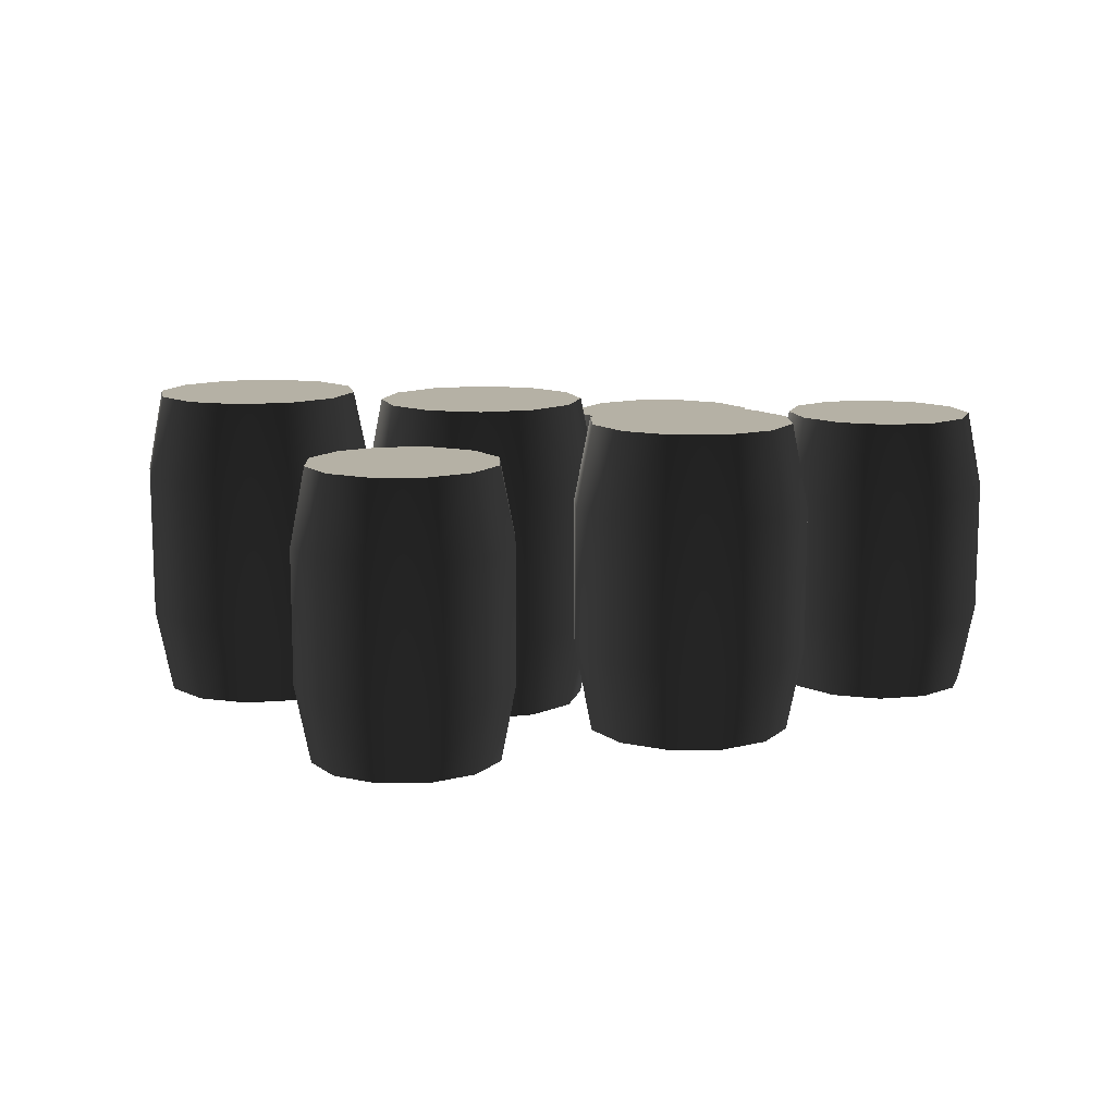
<metadata>
{"format":"obj","ext":"obj","renderer":"f3d","projection":"perspective","resolution":1024,"background":"white","views":[{"elev":11.8,"azim":-176.2,"up":"+Y"}]}
</metadata>
<code>
v -0.8029 0.6874 -0.2358
v -0.752 0.9487 -0.2272
v -0.7366 0.9487 -0.06277
v -0.785 0.6874 -0.04481
v -0.641 0.9487 0.07191
v -0.674 0.6874 0.1117
v -0.7229 0.6874 -0.4102
v -0.6832 0.9487 -0.3773
v -0.5665 0.6874 -0.5213
v -0.5485 0.9487 -0.4729
v -0.3754 0.6874 -0.5392
v -0.3841 0.9487 -0.4883
v -0.2011 0.6874 -0.4592
v -0.234 0.9487 -0.4195
v -0.8029 0.2372 -0.2358
v -0.785 0.2372 -0.04481
v -0.674 0.2372 0.1117
v -0.2011 0.2372 -0.4592
v -0.3754 0.2372 -0.5392
v -0.5665 0.2372 -0.5213
v -0.7229 0.2372 -0.4102
v -0.752 -0.02404 -0.2272
v -0.7366 -0.02404 -0.06277
v -0.641 -0.02404 0.07191
v -0.234 -0.02404 -0.4195
v -0.3841 -0.02404 -0.4883
v -0.5485 -0.02404 -0.4729
v -0.6832 -0.02404 -0.3773
v -0.641 -0.02404 0.07191
v -0.752 -0.02404 -0.2272
v -0.7366 -0.02404 -0.06277
v -0.5485 -0.02404 -0.4729
v -0.6832 -0.02404 -0.3773
v -0.234 -0.02404 -0.4195
v -0.3841 -0.02404 -0.4883
v -0.752 0.9487 -0.2272
v -0.6832 0.9487 -0.3773
v -0.5485 0.9487 -0.4729
v -0.641 0.9487 0.07191
v -0.7366 0.9487 -0.06277
v -0.234 0.9487 -0.4195
v -0.3841 0.9487 -0.4883
v -0.3085 0.6874 0.1737
v -0.4996 0.6874 0.1916
v -0.4909 0.9487 0.1408
v -0.3265 0.9487 0.1253
v -0.641 0.9487 0.07191
v -0.674 0.6874 0.1117
v -0.1521 0.6874 0.06267
v -0.1918 0.9487 0.02974
v -0.07208 0.6874 -0.1117
v -0.123 0.9487 -0.1204
v -0.09002 0.6874 -0.3027
v -0.1384 0.9487 -0.2848
v -0.2011 0.6874 -0.4592
v -0.234 0.9487 -0.4195
v -0.3085 0.2372 0.1737
v -0.4996 0.2372 0.1916
v -0.674 0.2372 0.1117
v -0.2011 0.2372 -0.4592
v -0.09002 0.2372 -0.3027
v -0.07208 0.2372 -0.1117
v -0.1521 0.2372 0.06267
v -0.3265 -0.02404 0.1253
v -0.4909 -0.02404 0.1408
v -0.641 -0.02404 0.07191
v -0.234 -0.02404 -0.4195
v -0.1384 -0.02404 -0.2848
v -0.123 -0.02404 -0.1204
v -0.1918 -0.02404 0.02974
v -0.4909 -0.02404 0.1408
v -0.3265 -0.02404 0.1253
v -0.641 -0.02404 0.07191
v -0.123 -0.02404 -0.1204
v -0.234 -0.02404 -0.4195
v -0.1384 -0.02404 -0.2848
v -0.1918 -0.02404 0.02974
v -0.4909 0.9487 0.1408
v -0.641 0.9487 0.07191
v -0.3265 0.9487 0.1253
v -0.234 0.9487 -0.4195
v -0.123 0.9487 -0.1204
v -0.1384 0.9487 -0.2848
v -0.1918 0.9487 0.02974
v -0.902 0.6497 0.1298
v -0.9254 0.8967 0.1726
v -1.077 0.8967 0.1356
v -1.078 0.6497 0.08678
v -1.227 0.8967 0.1793
v -1.252 0.6497 0.1376
v -0.7709 0.6497 0.2551
v -0.8126 0.8967 0.2804
v -0.72 0.6497 0.4292
v -0.7688 0.8967 0.4303
v -0.763 0.6497 0.6053
v -0.8058 0.8967 0.5819
v -0.8884 0.6497 0.7364
v -0.9137 0.8967 0.6947
v -0.902 0.2242 0.1298
v -1.078 0.2242 0.08678
v -1.252 0.2242 0.1376
v -0.8884 0.2242 0.7364
v -0.763 0.2242 0.6053
v -0.72 0.2242 0.4292
v -0.7709 0.2242 0.2551
v -0.9254 -0.02272 0.1726
v -1.077 -0.02272 0.1356
v -1.227 -0.02272 0.1793
v -0.9137 -0.02272 0.6947
v -0.8058 -0.02272 0.5819
v -0.7688 -0.02272 0.4303
v -0.8126 -0.02272 0.2804
v -1.227 -0.02272 0.1793
v -0.9254 -0.02272 0.1726
v -1.077 -0.02272 0.1356
v -0.7688 -0.02272 0.4303
v -0.8126 -0.02272 0.2804
v -0.9137 -0.02272 0.6947
v -0.8058 -0.02272 0.5819
v -0.9254 0.8967 0.1726
v -0.8126 0.8967 0.2804
v -0.7688 0.8967 0.4303
v -1.227 0.8967 0.1793
v -1.077 0.8967 0.1356
v -0.9137 0.8967 0.6947
v -0.8058 0.8967 0.5819
v -1.421 0.6497 0.4449
v -1.378 0.6497 0.2687
v -1.335 0.8967 0.2921
v -1.372 0.8967 0.4438
v -1.227 0.8967 0.1793
v -1.252 0.6497 0.1376
v -1.37 0.6497 0.6189
v -1.328 0.8967 0.5936
v -1.239 0.6497 0.7442
v -1.215 0.8967 0.7015
v -1.421 0.2242 0.4449
v -1.378 0.2242 0.2687
v -1.252 0.2242 0.1376
v -1.239 0.2242 0.7442
v -1.37 0.2242 0.6189
v -1.372 -0.02272 0.4438
v -1.335 -0.02272 0.2921
v -1.227 -0.02272 0.1793
v -1.215 -0.02272 0.7015
v -1.328 -0.02272 0.5936
v -0.8884 0.6497 0.7364
v -1.062 0.6497 0.7872
v -1.064 0.8967 0.7385
v -0.9137 0.8967 0.6947
v -1.215 0.8967 0.7015
v -1.239 0.6497 0.7442
v -0.8884 0.2242 0.7364
v -1.062 0.2242 0.7872
v -1.239 0.2242 0.7442
v -0.9137 -0.02272 0.6947
v -1.064 -0.02272 0.7385
v -1.215 -0.02272 0.7015
v -1.335 -0.02272 0.2921
v -1.372 -0.02272 0.4438
v -1.227 -0.02272 0.1793
v -1.215 -0.02272 0.7015
v -0.9137 -0.02272 0.6947
v -1.064 -0.02272 0.7385
v -1.328 -0.02272 0.5936
v -1.335 0.8967 0.2921
v -1.227 0.8967 0.1793
v -1.372 0.8967 0.4438
v -0.9137 0.8967 0.6947
v -1.215 0.8967 0.7015
v -1.064 0.8967 0.7385
v -1.328 0.8967 0.5936
v -0.6668 0.6348 0.6924
v -0.6221 0.8761 0.6758
v -0.5338 0.8761 0.8001
v -0.5642 0.6348 0.8368
v -0.3952 0.8761 0.8637
v -0.4032 0.6348 0.9107
v -0.6833 0.6348 0.516
v -0.6363 0.8761 0.5239
v -0.6095 0.6348 0.3549
v -0.5728 0.8761 0.3853
v -0.465 0.6348 0.2524
v -0.4484 0.8761 0.297
v -0.2886 0.6348 0.2358
v -0.2966 0.8761 0.2828
v -0.6668 0.2191 0.6924
v -0.5642 0.2191 0.8368
v -0.4032 0.2191 0.9107
v -0.2886 0.2191 0.2358
v -0.465 0.2191 0.2524
v -0.6095 0.2191 0.3549
v -0.6833 0.2191 0.516
v -0.6221 -0.0222 0.6758
v -0.5338 -0.0222 0.8001
v -0.3952 -0.0222 0.8637
v -0.2966 -0.0222 0.2828
v -0.4484 -0.0222 0.297
v -0.5728 -0.0222 0.3853
v -0.6363 -0.0222 0.5239
v -0.3952 -0.0222 0.8637
v -0.6221 -0.0222 0.6758
v -0.5338 -0.0222 0.8001
v -0.5728 -0.0222 0.3853
v -0.6363 -0.0222 0.5239
v -0.2966 -0.0222 0.2828
v -0.4484 -0.0222 0.297
v -0.6221 0.8761 0.6758
v -0.6363 0.8761 0.5239
v -0.5728 0.8761 0.3853
v -0.3952 0.8761 0.8637
v -0.5338 0.8761 0.8001
v -0.2966 0.8761 0.2828
v -0.4484 0.8761 0.297
v -0.08228 0.6348 0.7916
v -0.2268 0.6348 0.8941
v -0.2434 0.8761 0.8494
v -0.119 0.8761 0.7611
v -0.3952 0.8761 0.8637
v -0.4032 0.6348 0.9107
v -0.08228 0.2191 0.7916
v -0.2268 0.2191 0.8941
v -0.4032 0.2191 0.9107
v -0.119 -0.0222 0.7611
v -0.2434 -0.0222 0.8494
v -0.3952 -0.0222 0.8637
v -0.2886 0.6348 0.2358
v -0.1276 0.6348 0.3096
v -0.158 0.8761 0.3463
v -0.2966 0.8761 0.2828
v -0.0697 0.8761 0.4707
v -0.02501 0.6348 0.4541
v -0.05543 0.8761 0.6225
v -0.008439 0.6348 0.6305
v -0.119 0.8761 0.7611
v -0.08228 0.6348 0.7916
v -0.2886 0.2191 0.2358
v -0.1276 0.2191 0.3096
v -0.02501 0.2191 0.4541
v -0.008439 0.2191 0.6305
v -0.08228 0.2191 0.7916
v -0.2966 -0.0222 0.2828
v -0.158 -0.0222 0.3463
v -0.0697 -0.0222 0.4707
v -0.05543 -0.0222 0.6225
v -0.119 -0.0222 0.7611
v -0.2434 -0.0222 0.8494
v -0.119 -0.0222 0.7611
v -0.3952 -0.0222 0.8637
v -0.0697 -0.0222 0.4707
v -0.2966 -0.0222 0.2828
v -0.158 -0.0222 0.3463
v -0.05543 -0.0222 0.6225
v -0.2434 0.8761 0.8494
v -0.3952 0.8761 0.8637
v -0.119 0.8761 0.7611
v -0.2966 0.8761 0.2828
v -0.0697 0.8761 0.4707
v -0.158 0.8761 0.3463
v -0.05543 0.8761 0.6225
v 1.016 0.7023 -0.09909
v 1.016 0.9692 -0.04636
v 0.8533 0.9692 -0.001803
v 0.8266 0.7023 -0.04733
v 0.7346 0.9692 0.1181
v 0.6888 0.7023 0.09203
v 1.205 0.7023 -0.0494
v 1.179 0.9692 -0.003587
v 1.345 0.7023 0.08844
v 1.299 0.9692 0.1151
v 1.396 0.7023 0.2775
v 1.344 0.9692 0.2778
v 1.347 0.7023 0.4671
v 1.301 0.9692 0.441
v 1.016 0.2423 -0.09909
v 0.8266 0.2423 -0.04733
v 0.6888 0.2423 0.09203
v 1.347 0.2423 0.4671
v 1.396 0.2423 0.2775
v 1.345 0.2423 0.08844
v 1.205 0.2423 -0.0494
v 1.016 -0.02456 -0.04636
v 0.8533 -0.02456 -0.001803
v 0.7346 -0.02456 0.1181
v 1.301 -0.02456 0.441
v 1.344 -0.02456 0.2778
v 1.299 -0.02456 0.1151
v 1.179 -0.02456 -0.003587
v 0.7346 -0.02456 0.1181
v 1.016 -0.02456 -0.04636
v 0.8533 -0.02456 -0.001803
v 1.299 -0.02456 0.1151
v 1.179 -0.02456 -0.003587
v 1.301 -0.02456 0.441
v 1.344 -0.02456 0.2778
v 1.016 0.9692 -0.04636
v 1.179 0.9692 -0.003587
v 1.299 0.9692 0.1151
v 0.7346 0.9692 0.1181
v 0.8533 0.9692 -0.001803
v 1.301 0.9692 0.441
v 1.344 0.9692 0.2778
v 0.6909 0.7023 0.4707
v 0.6391 0.7023 0.2816
v 0.6918 0.9692 0.2813
v 0.7364 0.9692 0.4441
v 0.7346 0.9692 0.1181
v 0.6888 0.7023 0.09203
v 0.8302 0.7023 0.6085
v 0.8564 0.9692 0.5627
v 0.6909 0.2423 0.4707
v 0.6391 0.2423 0.2816
v 0.6888 0.2423 0.09203
v 0.8302 0.2423 0.6085
v 0.7364 -0.02456 0.4441
v 0.6918 -0.02456 0.2813
v 0.7346 -0.02456 0.1181
v 0.8564 -0.02456 0.5627
v 1.347 0.7023 0.4671
v 1.209 0.7023 0.6065
v 1.182 0.9692 0.5609
v 1.301 0.9692 0.441
v 1.02 0.9692 0.6055
v 1.02 0.7023 0.6582
v 0.8564 0.9692 0.5627
v 0.8302 0.7023 0.6085
v 1.347 0.2423 0.4671
v 1.209 0.2423 0.6065
v 1.02 0.2423 0.6582
v 0.8302 0.2423 0.6085
v 1.301 -0.02456 0.441
v 1.182 -0.02456 0.5609
v 1.02 -0.02456 0.6055
v 0.8564 -0.02456 0.5627
v 0.6918 -0.02456 0.2813
v 0.7364 -0.02456 0.4441
v 0.7346 -0.02456 0.1181
v 1.02 -0.02456 0.6055
v 1.301 -0.02456 0.441
v 1.182 -0.02456 0.5609
v 0.8564 -0.02456 0.5627
v 0.6918 0.9692 0.2813
v 0.7346 0.9692 0.1181
v 0.7364 0.9692 0.4441
v 1.301 0.9692 0.441
v 1.02 0.9692 0.6055
v 1.182 0.9692 0.5609
v 0.8564 0.9692 0.5627
v 0.2825 0.7023 0.5187
v 0.2776 0.9692 0.4662
v 0.4358 0.9692 0.4076
v 0.4663 0.7023 0.4506
v 0.5436 0.9692 0.2778
v 0.5915 0.7023 0.2998
v 0.08929 0.7023 0.4857
v 0.1113 0.9692 0.4378
v -0.06155 0.7023 0.3605
v -0.01852 0.9692 0.33
v -0.1296 0.7023 0.1767
v -0.07709 0.9692 0.1718
v -0.09662 0.7023 -0.01651
v -0.0487 0.9692 0.005518
v 0.2825 0.2423 0.5187
v 0.4663 0.2423 0.4506
v 0.5915 0.2423 0.2998
v -0.09662 0.2423 -0.01651
v -0.1296 0.2423 0.1767
v -0.06155 0.2423 0.3605
v 0.08929 0.2423 0.4857
v 0.2776 -0.02456 0.4662
v 0.4358 -0.02456 0.4076
v 0.5436 -0.02456 0.2778
v -0.0487 -0.02456 0.005518
v -0.07709 -0.02456 0.1718
v -0.01852 -0.02456 0.33
v 0.1113 -0.02456 0.4378
v 0.5436 -0.02456 0.2778
v 0.2776 -0.02456 0.4662
v 0.4358 -0.02456 0.4076
v -0.01852 -0.02456 0.33
v 0.1113 -0.02456 0.4378
v -0.0487 -0.02456 0.005518
v -0.07709 -0.02456 0.1718
v 0.2776 0.9692 0.4662
v 0.1113 0.9692 0.4378
v -0.01852 0.9692 0.33
v 0.5436 0.9692 0.2778
v 0.4358 0.9692 0.4076
v -0.0487 0.9692 0.005518
v -0.07709 0.9692 0.1718
v 0.5564 0.7023 -0.07724
v 0.6245 0.7023 0.1066
v 0.572 0.9692 0.1115
v 0.5134 0.9692 -0.04676
v 0.5436 0.9692 0.2778
v 0.5915 0.7023 0.2998
v 0.4056 0.7023 -0.2024
v 0.3836 0.9692 -0.1545
v 0.5564 0.2423 -0.07724
v 0.6245 0.2423 0.1066
v 0.5915 0.2423 0.2998
v 0.4056 0.2423 -0.2024
v 0.5134 -0.02456 -0.04676
v 0.572 -0.02456 0.1115
v 0.5436 -0.02456 0.2778
v 0.3836 -0.02456 -0.1545
v -0.09662 0.7023 -0.01651
v 0.02856 0.7023 -0.1673
v 0.05904 0.9692 -0.1243
v -0.0487 0.9692 0.005518
v 0.2173 0.9692 -0.1829
v 0.2124 0.7023 -0.2354
v 0.3836 0.9692 -0.1545
v 0.4056 0.7023 -0.2024
v -0.09662 0.2423 -0.01651
v 0.02856 0.2423 -0.1673
v 0.2124 0.2423 -0.2354
v 0.4056 0.2423 -0.2024
v -0.0487 -0.02456 0.005518
v 0.05904 -0.02456 -0.1243
v 0.2173 -0.02456 -0.1829
v 0.3836 -0.02456 -0.1545
v 0.572 -0.02456 0.1115
v 0.5134 -0.02456 -0.04676
v 0.5436 -0.02456 0.2778
v 0.2173 -0.02456 -0.1829
v -0.0487 -0.02456 0.005518
v 0.05904 -0.02456 -0.1243
v 0.3836 -0.02456 -0.1545
v 0.572 0.9692 0.1115
v 0.5436 0.9692 0.2778
v 0.5134 0.9692 -0.04676
v -0.0487 0.9692 0.005518
v 0.2173 0.9692 -0.1829
v 0.05904 0.9692 -0.1243
v 0.3836 0.9692 -0.1545
v 0.0847 0.6348 -0.4681
v 0.1294 0.8761 -0.4847
v 0.2177 0.8761 -0.3604
v 0.1873 0.6348 -0.3237
v 0.3563 0.8761 -0.2968
v 0.3483 0.6348 -0.2498
v 0.06813 0.6348 -0.6445
v 0.1151 0.8761 -0.6366
v 0.142 0.6348 -0.8056
v 0.1787 0.8761 -0.7752
v 0.2865 0.6348 -0.9081
v 0.303 0.8761 -0.8634
v 0.4628 0.6348 -0.9247
v 0.4549 0.8761 -0.8777
v 0.0847 0.2191 -0.4681
v 0.1873 0.2191 -0.3237
v 0.3483 0.2191 -0.2498
v 0.4628 0.2191 -0.9247
v 0.2865 0.2191 -0.9081
v 0.142 0.2191 -0.8056
v 0.06813 0.2191 -0.6445
v 0.1294 -0.0222 -0.4847
v 0.2177 -0.0222 -0.3604
v 0.3563 -0.0222 -0.2968
v 0.4549 -0.0222 -0.8777
v 0.303 -0.0222 -0.8634
v 0.1787 -0.0222 -0.7752
v 0.1151 -0.0222 -0.6366
v 0.3563 -0.0222 -0.2968
v 0.1294 -0.0222 -0.4847
v 0.2177 -0.0222 -0.3604
v 0.1787 -0.0222 -0.7752
v 0.1151 -0.0222 -0.6366
v 0.4549 -0.0222 -0.8777
v 0.303 -0.0222 -0.8634
v 0.1294 0.8761 -0.4847
v 0.1151 0.8761 -0.6366
v 0.1787 0.8761 -0.7752
v 0.3563 0.8761 -0.2968
v 0.2177 0.8761 -0.3604
v 0.4549 0.8761 -0.8777
v 0.303 0.8761 -0.8634
v 0.6692 0.6348 -0.3689
v 0.5247 0.6348 -0.2664
v 0.5081 0.8761 -0.3111
v 0.6325 0.8761 -0.3993
v 0.3563 0.8761 -0.2968
v 0.3483 0.6348 -0.2498
v 0.6692 0.2191 -0.3689
v 0.5247 0.2191 -0.2664
v 0.3483 0.2191 -0.2498
v 0.6325 -0.0222 -0.3993
v 0.5081 -0.0222 -0.3111
v 0.3563 -0.0222 -0.2968
v 0.4628 0.6348 -0.9247
v 0.6239 0.6348 -0.8509
v 0.5935 0.8761 -0.8141
v 0.4549 0.8761 -0.8777
v 0.6818 0.8761 -0.6898
v 0.7264 0.6348 -0.7064
v 0.696 0.8761 -0.538
v 0.743 0.6348 -0.53
v 0.6325 0.8761 -0.3993
v 0.6692 0.6348 -0.3689
v 0.4628 0.2191 -0.9247
v 0.6239 0.2191 -0.8509
v 0.7264 0.2191 -0.7064
v 0.743 0.2191 -0.53
v 0.6692 0.2191 -0.3689
v 0.4549 -0.0222 -0.8777
v 0.5935 -0.0222 -0.8141
v 0.6818 -0.0222 -0.6898
v 0.696 -0.0222 -0.538
v 0.6325 -0.0222 -0.3993
v 0.5081 -0.0222 -0.3111
v 0.6325 -0.0222 -0.3993
v 0.3563 -0.0222 -0.2968
v 0.6818 -0.0222 -0.6898
v 0.4549 -0.0222 -0.8777
v 0.5935 -0.0222 -0.8141
v 0.696 -0.0222 -0.538
v 0.5081 0.8761 -0.3111
v 0.3563 0.8761 -0.2968
v 0.6325 0.8761 -0.3993
v 0.4549 0.8761 -0.8777
v 0.6818 0.8761 -0.6898
v 0.5935 0.8761 -0.8141
v 0.696 0.8761 -0.538
g Barrels_Preset_02_5696_53
f 1 3 2
f 1 4 3
f 4 5 3
f 4 6 5
f 7 1 2
f 7 2 8
f 9 7 8
f 9 8 10
f 11 9 10
f 11 10 12
f 13 11 12
f 13 12 14
f 4 1 15
f 4 15 16
f 6 4 16
f 6 16 17
f 11 13 18
f 11 18 19
f 9 11 19
f 9 19 20
f 7 9 20
f 7 20 21
f 1 21 15
f 1 7 21
f 22 16 15
f 22 23 16
f 23 17 16
f 23 24 17
f 25 19 18
f 25 26 19
f 26 20 19
f 26 27 20
f 27 21 20
f 27 28 21
f 28 15 21
f 28 22 15
f 29 31 30
f 32 29 30
f 30 33 32
f 32 34 29
f 32 35 34
f 36 38 37
f 36 39 38
f 36 40 39
f 41 38 39
f 42 38 41
f 43 45 44
f 43 46 45
f 44 45 47
f 44 47 48
f 49 46 43
f 49 50 46
f 51 50 49
f 51 52 50
f 53 52 51
f 53 54 52
f 55 54 53
f 55 56 54
f 44 57 43
f 44 58 57
f 48 58 44
f 48 59 58
f 53 60 55
f 53 61 60
f 51 61 53
f 51 62 61
f 49 62 51
f 49 63 62
f 43 63 49
f 43 57 63
f 64 57 58
f 64 58 65
f 65 58 59
f 65 59 66
f 67 60 61
f 67 61 68
f 68 61 62
f 68 62 69
f 69 62 63
f 69 63 70
f 70 57 64
f 70 63 57
f 71 73 72
f 74 72 73
f 75 74 73
f 76 74 75
f 77 72 74
f 78 80 79
f 79 80 81
f 80 82 81
f 83 81 82
f 84 82 80
f 85 87 86
f 85 88 87
f 88 89 87
f 88 90 89
f 91 85 86
f 91 86 92
f 93 91 92
f 93 92 94
f 95 93 94
f 95 94 96
f 97 95 96
f 97 96 98
f 88 85 99
f 88 99 100
f 90 88 100
f 90 100 101
f 95 97 102
f 95 102 103
f 93 95 103
f 93 103 104
f 91 93 104
f 91 104 105
f 85 105 99
f 85 91 105
f 106 100 99
f 106 107 100
f 107 101 100
f 107 108 101
f 109 103 102
f 109 110 103
f 110 104 103
f 110 111 104
f 111 105 104
f 111 112 105
f 112 99 105
f 112 106 99
f 113 115 114
f 116 113 114
f 114 117 116
f 116 118 113
f 116 119 118
f 120 122 121
f 120 123 122
f 120 124 123
f 125 122 123
f 126 122 125
f 127 129 128
f 127 130 129
f 128 129 131
f 128 131 132
f 133 130 127
f 133 134 130
f 135 134 133
f 135 136 134
f 128 137 127
f 128 138 137
f 132 138 128
f 132 139 138
f 133 140 135
f 133 141 140
f 127 141 133
f 127 137 141
f 142 137 138
f 142 138 143
f 143 138 139
f 143 139 144
f 145 140 141
f 145 141 146
f 146 137 142
f 146 141 137
f 147 149 148
f 147 150 149
f 148 149 151
f 148 151 152
f 148 153 147
f 148 154 153
f 152 154 148
f 152 155 154
f 156 153 154
f 156 154 157
f 157 154 155
f 157 155 158
f 159 161 160
f 162 160 161
f 163 162 161
f 164 162 163
f 165 160 162
f 166 168 167
f 167 168 169
f 168 170 169
f 171 169 170
f 172 170 168
f 173 175 174
f 173 176 175
f 176 177 175
f 176 178 177
f 179 173 174
f 179 174 180
f 181 179 180
f 181 180 182
f 183 181 182
f 183 182 184
f 185 183 184
f 185 184 186
f 176 173 187
f 176 187 188
f 178 176 188
f 178 188 189
f 183 185 190
f 183 190 191
f 181 183 191
f 181 191 192
f 179 181 192
f 179 192 193
f 173 193 187
f 173 179 193
f 194 188 187
f 194 195 188
f 195 189 188
f 195 196 189
f 197 191 190
f 197 198 191
f 198 192 191
f 198 199 192
f 199 193 192
f 199 200 193
f 200 187 193
f 200 194 187
f 201 203 202
f 204 201 202
f 202 205 204
f 204 206 201
f 204 207 206
f 208 210 209
f 208 211 210
f 208 212 211
f 213 210 211
f 214 210 213
f 215 217 216
f 215 218 217
f 216 217 219
f 216 219 220
f 216 221 215
f 216 222 221
f 220 222 216
f 220 223 222
f 224 221 222
f 224 222 225
f 225 222 223
f 225 223 226
f 227 229 228
f 227 230 229
f 228 229 231
f 228 231 232
f 232 231 233
f 232 233 234
f 234 233 235
f 234 235 236
f 228 237 227
f 228 238 237
f 232 238 228
f 232 239 238
f 234 239 232
f 234 240 239
f 236 240 234
f 236 241 240
f 242 237 238
f 242 238 243
f 243 238 239
f 243 239 244
f 244 239 240
f 244 240 245
f 245 240 241
f 245 241 246
f 247 249 248
f 250 248 249
f 251 250 249
f 252 250 251
f 253 248 250
f 254 256 255
f 255 256 257
f 256 258 257
f 259 257 258
f 260 258 256
f 261 263 262
f 261 264 263
f 264 265 263
f 264 266 265
f 267 261 262
f 267 262 268
f 269 267 268
f 269 268 270
f 271 269 270
f 271 270 272
f 273 271 272
f 273 272 274
f 264 261 275
f 264 275 276
f 266 264 276
f 266 276 277
f 271 273 278
f 271 278 279
f 269 271 279
f 269 279 280
f 267 269 280
f 267 280 281
f 261 281 275
f 261 267 281
f 282 276 275
f 282 283 276
f 283 277 276
f 283 284 277
f 285 279 278
f 285 286 279
f 286 280 279
f 286 287 280
f 287 281 280
f 287 288 281
f 288 275 281
f 288 282 275
f 289 291 290
f 292 289 290
f 290 293 292
f 292 294 289
f 292 295 294
f 296 298 297
f 296 299 298
f 296 300 299
f 301 298 299
f 302 298 301
f 303 305 304
f 303 306 305
f 304 305 307
f 304 307 308
f 309 306 303
f 309 310 306
f 304 311 303
f 304 312 311
f 308 312 304
f 308 313 312
f 303 314 309
f 303 311 314
f 315 311 312
f 315 312 316
f 316 312 313
f 316 313 317
f 318 311 315
f 318 314 311
f 319 321 320
f 319 322 321
f 320 321 323
f 320 323 324
f 324 323 325
f 324 325 326
f 320 327 319
f 320 328 327
f 324 328 320
f 324 329 328
f 326 329 324
f 326 330 329
f 331 327 328
f 331 328 332
f 332 328 329
f 332 329 333
f 333 329 330
f 333 330 334
f 335 337 336
f 338 336 337
f 339 338 337
f 340 338 339
f 341 336 338
f 342 344 343
f 343 344 345
f 344 346 345
f 347 345 346
f 348 346 344
f 349 351 350
f 349 352 351
f 352 353 351
f 352 354 353
f 355 349 350
f 355 350 356
f 357 355 356
f 357 356 358
f 359 357 358
f 359 358 360
f 361 359 360
f 361 360 362
f 352 349 363
f 352 363 364
f 354 352 364
f 354 364 365
f 359 361 366
f 359 366 367
f 357 359 367
f 357 367 368
f 355 357 368
f 355 368 369
f 349 369 363
f 349 355 369
f 370 364 363
f 370 371 364
f 371 365 364
f 371 372 365
f 373 367 366
f 373 374 367
f 374 368 367
f 374 375 368
f 375 369 368
f 375 376 369
f 376 363 369
f 376 370 363
f 377 379 378
f 380 377 378
f 378 381 380
f 380 382 377
f 380 383 382
f 384 386 385
f 384 387 386
f 384 388 387
f 389 386 387
f 390 386 389
f 391 393 392
f 391 394 393
f 392 393 395
f 392 395 396
f 397 394 391
f 397 398 394
f 392 399 391
f 392 400 399
f 396 400 392
f 396 401 400
f 391 402 397
f 391 399 402
f 403 399 400
f 403 400 404
f 404 400 401
f 404 401 405
f 406 399 403
f 406 402 399
f 407 409 408
f 407 410 409
f 408 409 411
f 408 411 412
f 412 411 413
f 412 413 414
f 408 415 407
f 408 416 415
f 412 416 408
f 412 417 416
f 414 417 412
f 414 418 417
f 419 415 416
f 419 416 420
f 420 416 417
f 420 417 421
f 421 417 418
f 421 418 422
f 423 425 424
f 426 424 425
f 427 426 425
f 428 426 427
f 429 424 426
f 430 432 431
f 431 432 433
f 432 434 433
f 435 433 434
f 436 434 432
f 437 439 438
f 437 440 439
f 440 441 439
f 440 442 441
f 443 437 438
f 443 438 444
f 445 443 444
f 445 444 446
f 447 445 446
f 447 446 448
f 449 447 448
f 449 448 450
f 440 437 451
f 440 451 452
f 442 440 452
f 442 452 453
f 447 449 454
f 447 454 455
f 445 447 455
f 445 455 456
f 443 445 456
f 443 456 457
f 437 457 451
f 437 443 457
f 458 452 451
f 458 459 452
f 459 453 452
f 459 460 453
f 461 455 454
f 461 462 455
f 462 456 455
f 462 463 456
f 463 457 456
f 463 464 457
f 464 451 457
f 464 458 451
f 465 467 466
f 468 465 466
f 466 469 468
f 468 470 465
f 468 471 470
f 472 474 473
f 472 475 474
f 472 476 475
f 477 474 475
f 478 474 477
f 479 481 480
f 479 482 481
f 480 481 483
f 480 483 484
f 480 485 479
f 480 486 485
f 484 486 480
f 484 487 486
f 488 485 486
f 488 486 489
f 489 486 487
f 489 487 490
f 491 493 492
f 491 494 493
f 492 493 495
f 492 495 496
f 496 495 497
f 496 497 498
f 498 497 499
f 498 499 500
f 492 501 491
f 492 502 501
f 496 502 492
f 496 503 502
f 498 503 496
f 498 504 503
f 500 504 498
f 500 505 504
f 506 501 502
f 506 502 507
f 507 502 503
f 507 503 508
f 508 503 504
f 508 504 509
f 509 504 505
f 509 505 510
f 511 513 512
f 514 512 513
f 515 514 513
f 516 514 515
f 517 512 514
f 518 520 519
f 519 520 521
f 520 522 521
f 523 521 522
f 524 522 520

</code>
